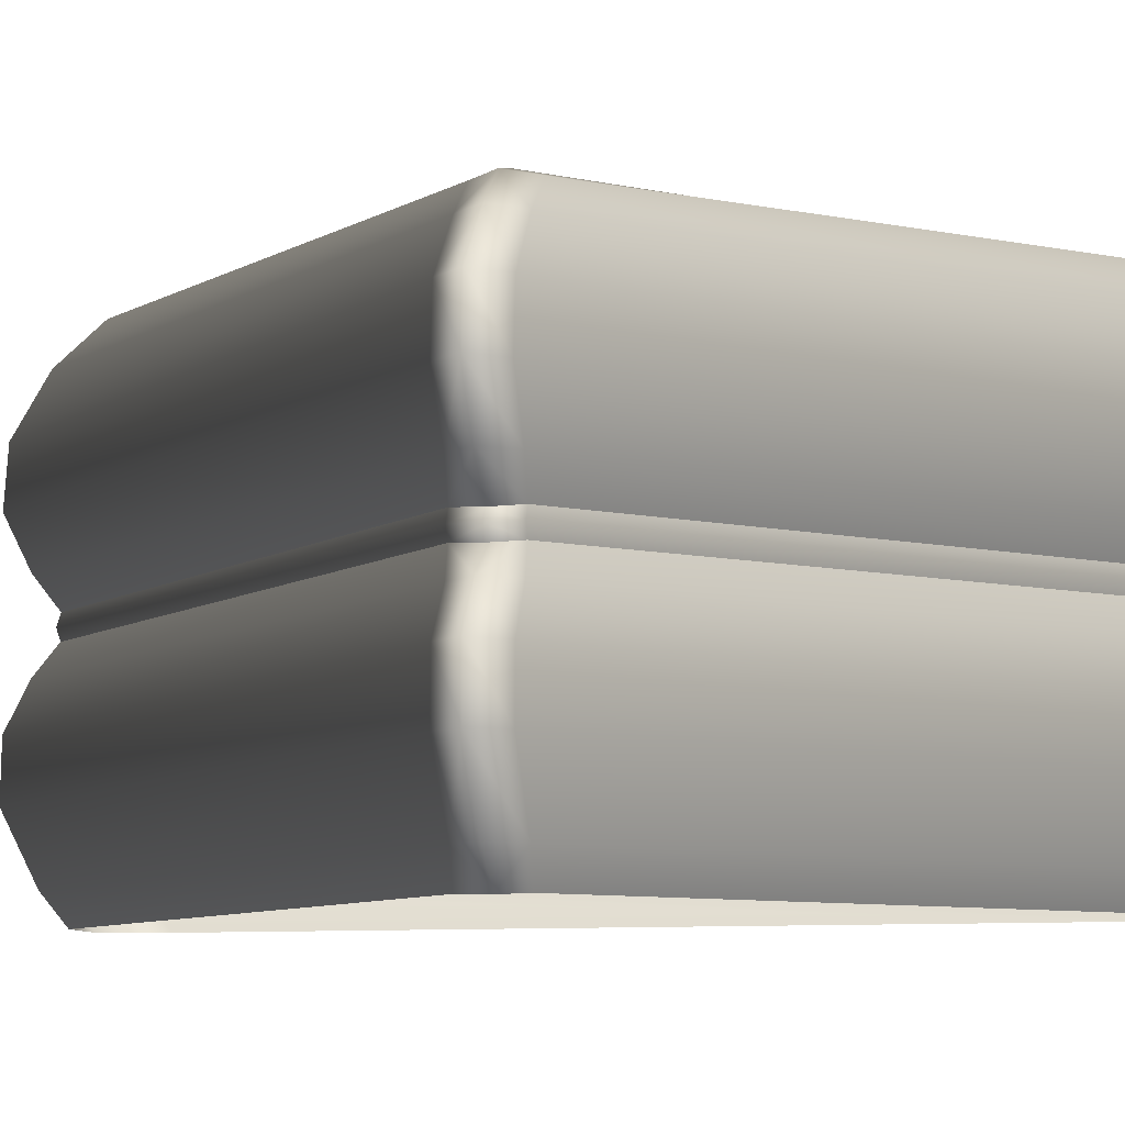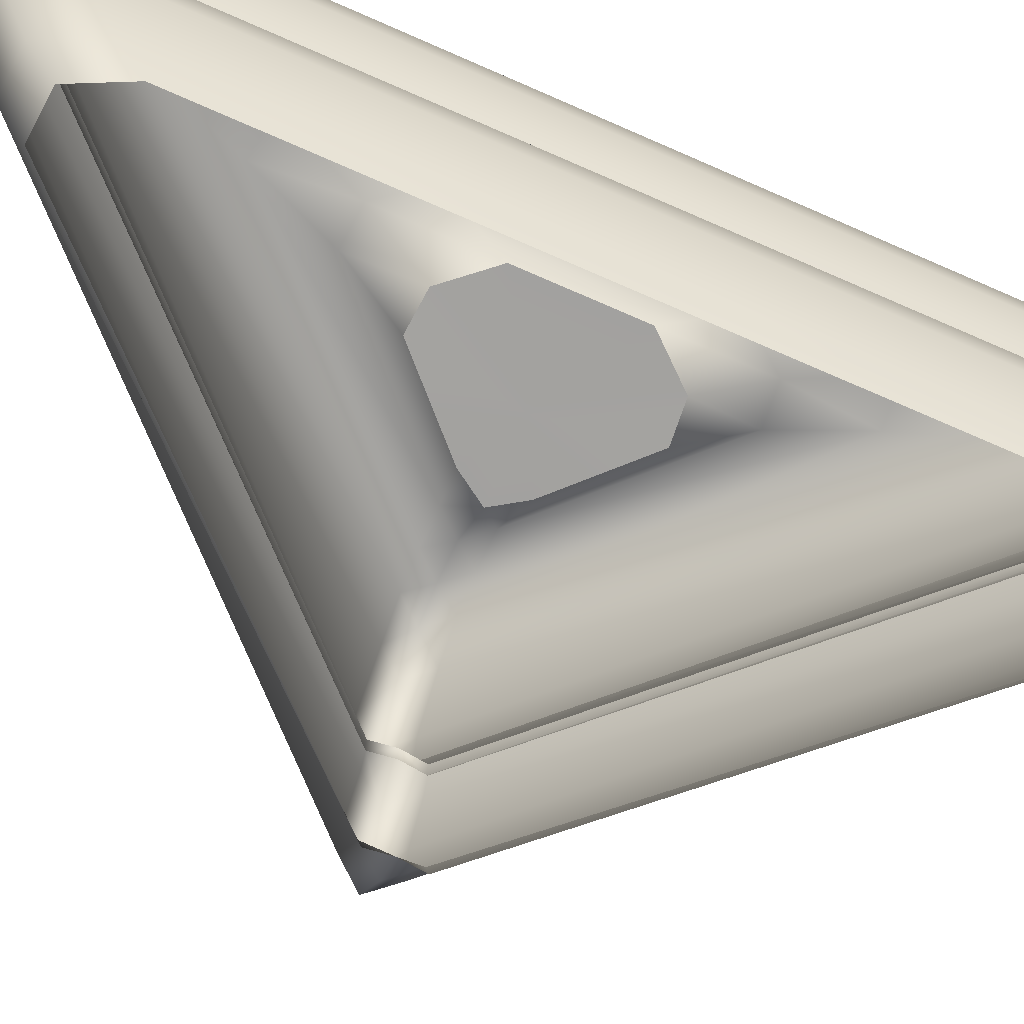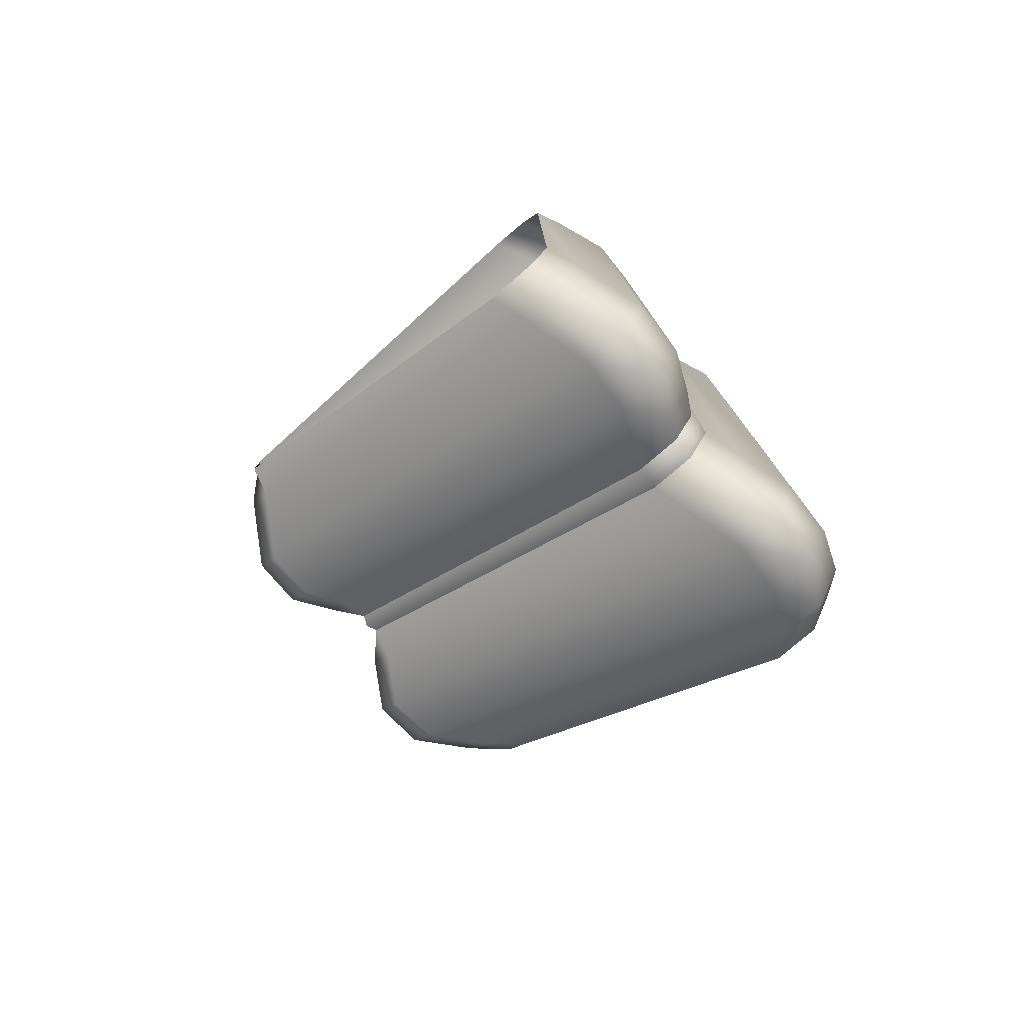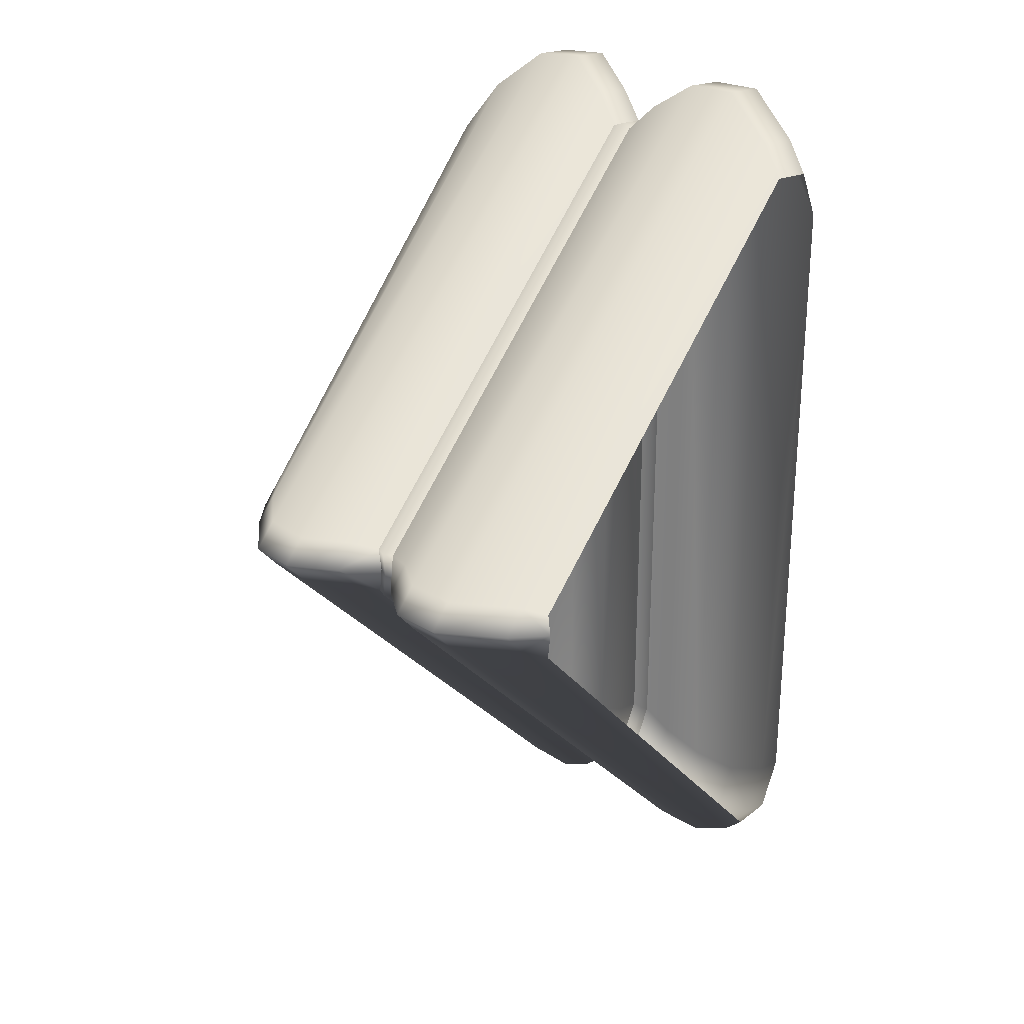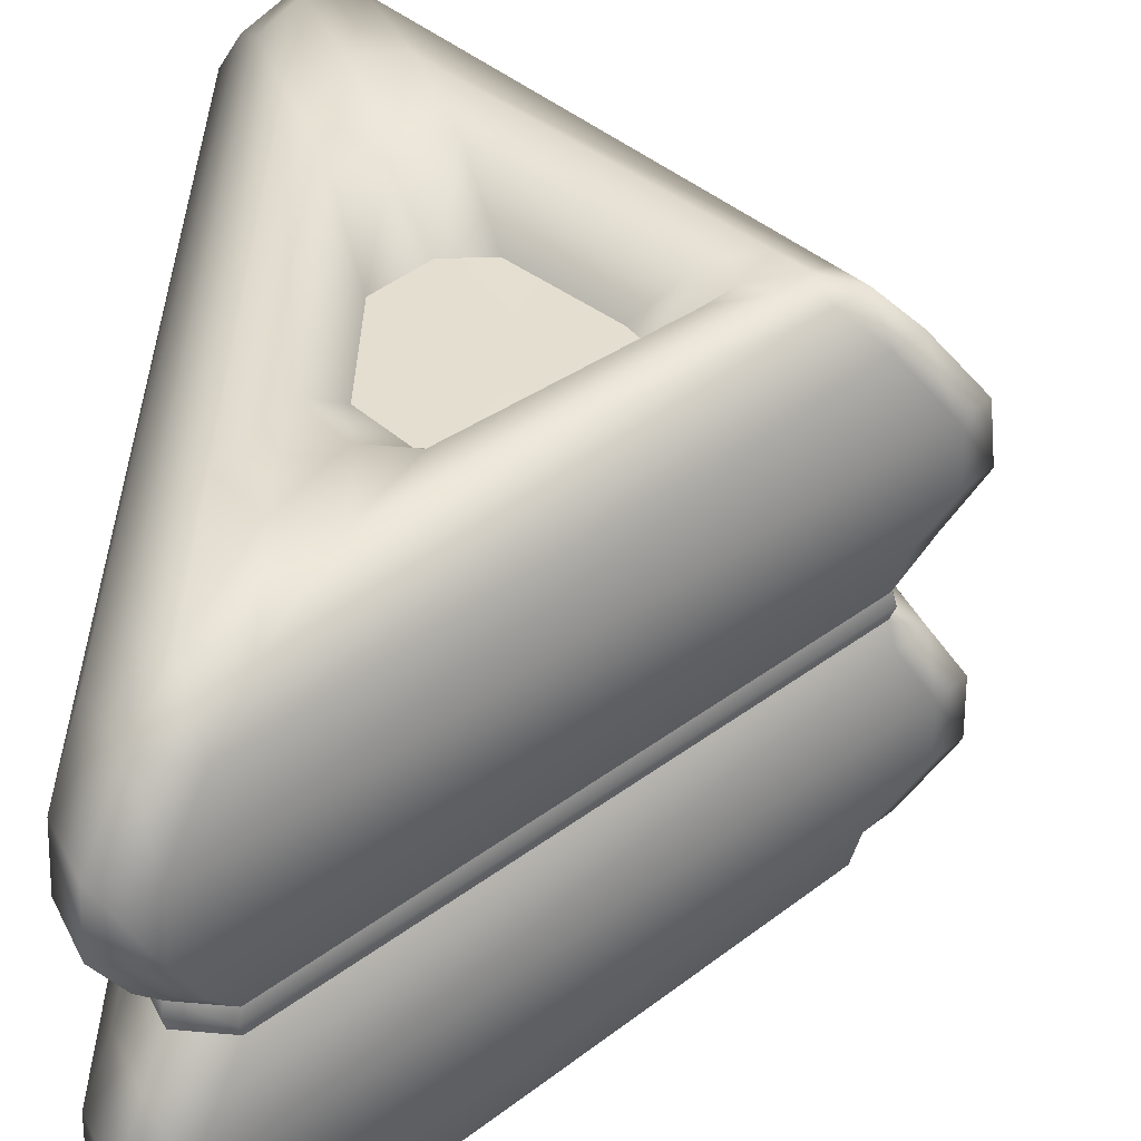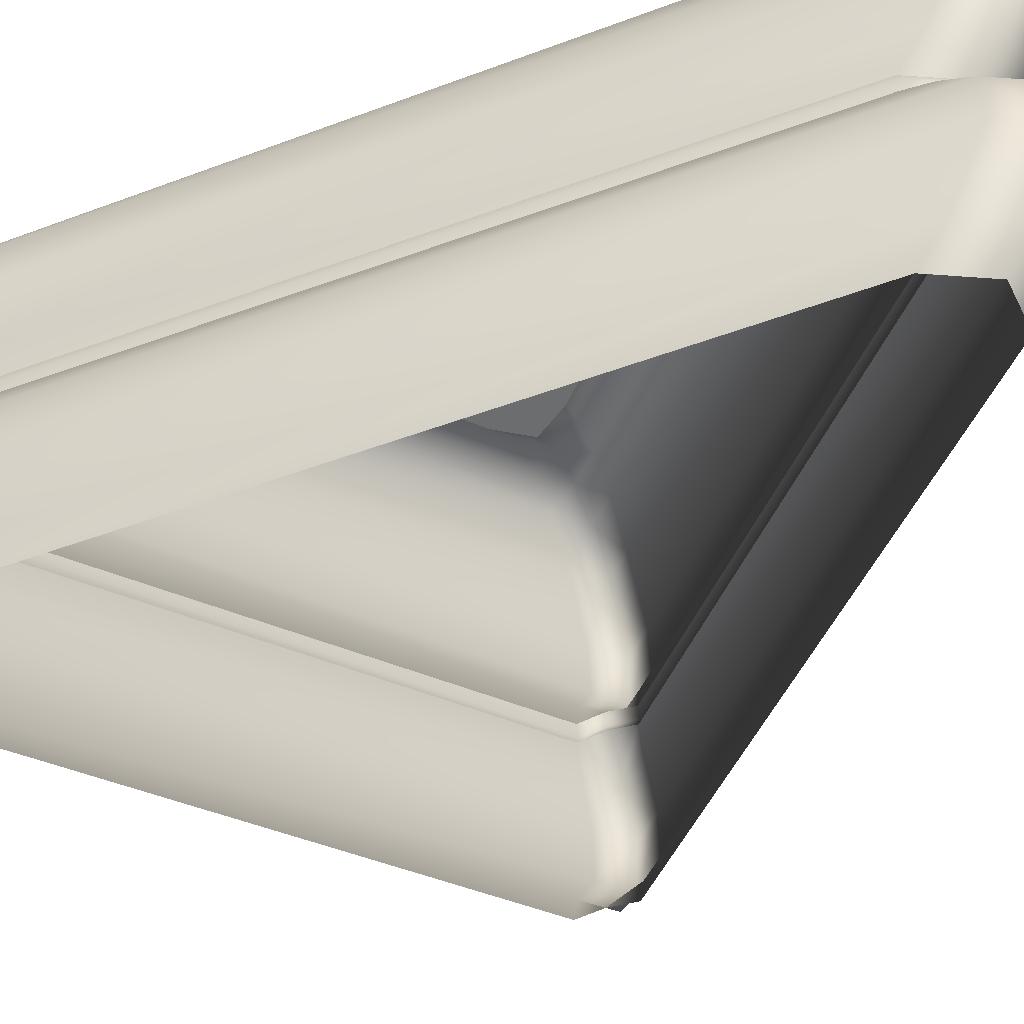
<metadata>
{"format":"obj","ext":"obj","renderer":"f3d","projection":"perspective","resolution":1024,"background":"white","views":[{"elev":-8.8,"azim":-76.7,"up":"+Y"},{"elev":-72.4,"azim":66.4,"up":"+Y"},{"elev":-78.8,"azim":39.7,"up":"+Z"},{"elev":26.0,"azim":-46.9,"up":"+Z"},{"elev":36.4,"azim":-178.3,"up":"+Y"},{"elev":-54.0,"azim":111.2,"up":"+Y"}]}
</metadata>
<code>
g ENV_S04_SLC2_BouncyTriangle_MO
v -1.197 1.167 0.1584
v -1.36 1.023 0.01441
v -1.179 1.167 0.01441
v -1.231 1.024 0.1597
v 1.055 1.024 2.58
v 0.9891 1.168 2.425
v 1.241 1.168 2.403
v 1.309 1.024 2.558
v 1.139 0.7941 2.741
v 1.4 0.7919 2.719
v -1.391 0.7939 0.164
v -1.524 0.793 0.01441
v -1.396 0.4865 0.1647
v -1.529 0.4854 0.01441
v 1.146 0.4866 2.748
v -1.151 0.1175 0.1597
v -1.279 0.1155 0.01441
v -1.085 -0.05285 0.01441
v -1.103 -0.05048 0.1584
v 1.028 0.1182 2.514
v 0.9572 -0.04972 2.347
v 1.407 0.4844 2.725
v 1.4 0.7919 2.719
v 1.281 0.1156 2.491
v 1.209 -0.05285 2.325
v 0.9891 1.295 2.425
v 1.31 1.478 2.568
v 1.241 1.294 2.403
v 1.058 1.478 2.59
v 1.412 1.769 2.746
v -1.249 1.477 0.1587
v -1.197 1.294 0.1584
v 1.152 1.768 2.769
v -1.376 1.477 0.01441
v -1.179 1.294 0.01441
v -1.557 1.767 0.01441
v -1.424 1.766 0.164
v -1.527 2.073 0.01441
v -1.394 2.073 0.1641
v -1.272 2.363 0.01441
v 1.142 2.075 2.743
v 1.403 2.076 2.721
v -1.145 2.362 0.1587
v -1.064 2.542 0.01441
v -0.9371 2.54 0.1584
v -0.8467 2.599 0.01441
v 1.022 2.362 2.504
v 1.274 2.365 2.482
v 1.403 2.076 2.721
v 1.152 2.543 2.187
v 0.9001 2.54 2.209
v 0.9186 2.6 1.546
v 0.653 2.596 1.584
v 0.7026 2.543 1.029
v -0.7197 2.596 0.1584
v -0.5982 2.541 0.01441
v -0.4711 2.537 0.1584
v -0.3166 2.253 4.315e-05
v -0.1929 2.249 0.1875
v 0.451 2.538 1.049
v 0.5275 2.254 0.6278
v 0.2769 2.249 0.6489
v 1.38 1.168 2.109
v 1.309 1.024 2.558
v 1.241 1.168 2.403
v 1.449 1.024 2.262
v 1.4 0.7919 2.719
v 1.449 1.024 -2.262
v 1.38 1.168 -2.109
v 1.309 1.024 -2.558
v 1.241 1.168 -2.403
v 1.4 0.7918 -2.719
v 1.545 0.7931 -2.414
v 1.407 0.4844 -2.725
v 1.545 0.7931 2.414
v 1.552 0.4857 -2.419
v 1.281 0.1156 -2.491
v 1.552 0.4857 2.419
v 1.407 0.4844 2.725
v 1.281 0.1156 2.491
v 1.422 0.1182 -2.195
v 1.209 -0.05285 -2.325
v 1.348 -0.04972 -2.031
v 1.348 -0.04972 2.031
v 1.422 0.1182 2.195
v 1.209 -0.05285 2.325
v 0.7026 2.543 1.029
v 0.5275 2.254 0.6278
v 0.7647 2.249 0.3559
v 0.9208 2.538 0.7529
v 0.9186 2.6 1.546
v 0.7647 2.249 -0.3559
v 1.141 2.596 1.305
v 1.152 2.543 2.187
v 0.9208 2.538 -0.7529
v 1.308 2.54 1.825
v 1.274 2.365 2.482
v 0.7026 2.543 -1.029
v 0.5275 2.254 -0.6278
v 0.9301 2.6 -1.546
v 1.141 2.596 -1.27
v 1.152 2.543 -2.187
v 1.324 2.54 -1.828
v 1.274 2.365 -2.482
v 1.414 2.362 2.187
v 1.403 2.076 2.721
v 1.457 2.362 -2.144
v 1.403 2.076 -2.721
v 1.547 2.074 2.416
v 1.547 2.074 -2.416
v 1.412 1.769 -2.746
v 1.557 1.767 -2.441
v 1.31 1.478 -2.568
v 1.557 1.767 2.441
v 1.412 1.769 2.746
v 1.31 1.478 2.568
v 1.45 1.478 2.274
v 1.241 1.294 2.403
v 1.38 1.295 2.109
v 1.38 1.295 -2.109
v 1.45 1.478 -2.274
v 1.241 1.294 -2.403
v -1.197 1.167 -0.1297
v -1.179 1.167 0.01441
v -1.36 1.023 0.01441
v -1.231 1.024 -0.131
v 1.055 1.024 -2.58
v 0.9891 1.168 -2.425
v 1.241 1.168 -2.403
v 1.309 1.024 -2.558
v 1.139 0.7941 -2.741
v 1.4 0.7918 -2.719
v -1.391 0.7939 -0.1353
v -1.524 0.793 0.01441
v -1.529 0.4854 0.01441
v -1.396 0.4865 -0.136
v 1.146 0.4866 -2.748
v 1.4 0.7918 -2.719
v 1.407 0.4844 -2.725
v 1.028 0.1182 -2.514
v 1.281 0.1156 -2.491
v -1.151 0.1175 -0.131
v -1.279 0.1155 0.01441
v -1.085 -0.05285 0.01441
v -1.103 -0.05048 -0.1297
v 0.9572 -0.04972 -2.347
v 1.209 -0.05285 -2.325
v 0.9891 1.295 -2.425
v 1.241 1.294 -2.403
v 1.31 1.478 -2.568
v 1.058 1.478 -2.59
v 1.412 1.769 -2.746
v -1.249 1.477 -0.13
v -1.197 1.294 -0.1297
v 1.152 1.768 -2.769
v 1.403 2.076 -2.721
v 1.142 2.075 -2.743
v -1.376 1.477 0.01441
v -1.179 1.294 0.01441
v -1.557 1.767 0.01441
v -1.424 1.766 -0.1352
v -1.394 2.073 -0.1354
v -1.527 2.073 0.01441
v -1.272 2.363 0.01441
v -1.145 2.362 -0.13
v -1.064 2.542 0.01441
v -0.9371 2.54 -0.1297
v -0.8467 2.599 0.01441
v 1.022 2.362 -2.504
v 1.274 2.365 -2.482
v 1.403 2.076 -2.721
v 1.152 2.543 -2.187
v 0.9001 2.54 -2.209
v 0.9301 2.6 -1.546
v 0.6524 2.596 -1.567
v 0.7026 2.543 -1.029
v -0.7197 2.596 -0.1297
v -0.5982 2.541 0.01441
v -0.4711 2.537 -0.1297
v -0.3166 2.253 4.315e-05
v -0.1929 2.249 -0.1875
v 0.451 2.538 -1.049
v 0.5275 2.254 -0.6278
v 0.2769 2.249 -0.6489
v 1.38 1.295 2.109
v 1.38 1.295 -2.109
v 1.391 1.231 -2.13
v 1.391 1.231 2.13
v 1.38 1.168 -2.109
v 1.38 1.168 2.109
v 1.241 1.168 2.403
v 1.251 1.231 2.427
v 1.241 1.294 2.403
v 0.9891 1.168 2.425
v 1.251 1.231 2.427
v 1.241 1.168 2.403
v 0.9969 1.231 2.449
v 1.241 1.294 2.403
v 0.9891 1.295 2.425
v -1.197 1.167 0.1584
v -1.224 1.23 0.1599
v -1.197 1.294 0.1584
v -1.179 1.294 0.01441
v -1.207 1.23 0.01441
v -1.179 1.167 0.01441
v 1.251 1.231 -2.427
v 1.38 1.295 -2.109
v 1.241 1.294 -2.403
v 1.391 1.231 -2.13
v 1.241 1.168 -2.403
v 1.38 1.168 -2.109
v 0.9891 1.168 -2.425
v 1.241 1.168 -2.403
v 1.251 1.231 -2.427
v 0.9969 1.231 -2.449
v 1.241 1.294 -2.403
v 0.9891 1.295 -2.425
v -1.197 1.167 -0.1297
v -1.224 1.23 -0.1312
v -1.197 1.294 -0.1297
v -1.179 1.294 0.01441
v -1.207 1.23 0.01441
v -1.179 1.167 0.01441
v 0.167 2.25 4.315e-05
v -0.1929 2.249 -0.1875
v 0.2769 2.249 -0.6489
v 0.5275 2.254 -0.6278
v -0.3166 2.253 4.315e-05
v 0.7647 2.249 -0.3559
v -0.1929 2.249 0.1875
v 0.7647 2.249 0.3559
v 0.2769 2.249 0.6489
v 0.5275 2.254 0.6278
g ENV_S04_SLC2_BouncyTriangle_MO_0
f 3 2 1
f 2 4 1
f 4 5 1
f 5 6 1
f 6 5 7
f 5 8 7
f 8 5 9
f 9 5 4
f 10 8 9
f 11 4 2
f 11 9 4
f 12 11 2
f 11 12 13
f 12 14 13
f 15 9 11
f 13 15 11
f 16 13 14
f 17 16 14
f 17 18 16
f 18 19 16
f 16 20 13
f 16 19 20
f 20 15 13
f 19 21 20
f 15 22 9
f 22 15 20
f 22 23 9
f 24 22 20
f 20 21 24
f 21 25 24
f 28 27 26
f 27 29 26
f 27 30 29
f 26 29 31
f 32 26 31
f 30 33 29
f 31 29 33
f 32 31 34
f 35 32 34
f 34 31 36
f 31 37 36
f 37 31 33
f 38 36 37
f 39 38 37
f 37 33 39
f 38 39 40
f 33 30 41
f 33 41 39
f 30 42 41
f 39 43 40
f 43 39 41
f 40 43 44
f 43 45 44
f 44 45 46
f 47 43 41
f 45 43 47
f 48 47 41
f 49 48 41
f 48 50 47
f 50 51 47
f 51 45 47
f 50 52 51
f 52 53 51
f 45 51 53
f 52 54 53
f 45 55 46
f 55 45 53
f 46 55 56
f 55 57 56
f 57 55 53
f 56 57 58
f 57 59 58
f 54 60 53
f 60 57 53
f 59 57 60
f 54 61 60
f 62 59 60
f 61 62 60
f 65 64 63
f 64 66 63
f 66 64 67
f 66 68 63
f 68 69 63
f 68 70 69
f 70 71 69
f 70 68 72
f 68 73 72
f 73 68 66
f 74 72 73
f 75 66 67
f 75 73 66
f 76 74 73
f 76 73 75
f 74 76 77
f 78 75 67
f 78 76 75
f 79 78 67
f 78 79 80
f 76 81 77
f 81 76 78
f 82 77 81
f 83 82 81
f 83 81 84
f 85 78 80
f 85 81 78
f 81 85 84
f 80 86 85
f 86 84 85
f 89 88 87
f 90 89 87
f 90 87 91
f 92 89 90
f 93 90 91
f 93 91 94
f 95 92 90
f 95 90 93
f 96 93 94
f 96 94 97
f 92 95 98
f 99 92 98
f 98 95 100
f 101 95 93
f 95 101 100
f 101 93 96
f 100 101 102
f 101 103 102
f 103 101 96
f 102 103 104
f 105 96 97
f 103 96 105
f 105 97 106
f 103 107 104
f 107 103 105
f 104 107 108
f 109 105 106
f 107 105 109
f 107 110 108
f 110 107 109
f 108 110 111
f 110 112 111
f 112 110 109
f 111 112 113
f 114 109 106
f 114 112 109
f 115 114 106
f 114 115 116
f 117 114 116
f 112 114 117
f 117 116 118
f 119 117 118
f 119 120 117
f 112 121 113
f 121 112 117
f 120 121 117
f 113 121 122
f 121 120 122
f 125 124 123
f 126 125 123
f 127 126 123
f 128 127 123
f 127 128 129
f 130 127 129
f 127 130 131
f 127 131 126
f 130 132 131
f 126 133 125
f 131 133 126
f 133 134 125
f 134 133 135
f 133 131 136
f 133 136 135
f 131 137 136
f 131 138 137
f 138 139 137
f 137 139 140
f 137 140 136
f 139 141 140
f 136 142 135
f 140 142 136
f 142 143 135
f 144 143 142
f 145 144 142
f 145 142 140
f 146 145 140
f 146 140 141
f 147 146 141
f 150 149 148
f 151 150 148
f 152 150 151
f 151 148 153
f 148 154 153
f 155 152 151
f 151 153 155
f 156 152 155
f 157 156 155
f 153 154 158
f 154 159 158
f 153 158 160
f 153 161 155
f 161 153 160
f 157 155 161
f 162 161 160
f 162 157 161
f 163 162 160
f 162 163 164
f 165 162 164
f 162 165 157
f 165 164 166
f 167 165 166
f 167 166 168
f 165 169 157
f 165 167 169
f 169 170 157
f 170 171 157
f 172 170 169
f 173 172 169
f 167 173 169
f 174 172 173
f 175 174 173
f 173 167 175
f 176 174 175
f 177 167 168
f 167 177 175
f 177 168 178
f 179 177 178
f 177 179 175
f 179 178 180
f 181 179 180
f 182 176 175
f 179 182 175
f 179 181 182
f 183 176 182
f 181 184 182
f 184 183 182
g ENV_S04_SLC2_BouncyTriangle_MO_1
f 187 186 185
f 188 187 185
f 189 187 188
f 190 189 188
f 190 188 191
f 188 192 191
f 188 185 192
f 185 193 192
f 196 195 194
f 195 197 194
f 195 198 197
f 198 199 197
f 194 197 200
f 197 199 201
f 197 201 200
f 199 202 201
f 201 202 203
f 204 201 203
f 200 201 204
f 205 200 204
f 208 207 206
f 207 209 206
f 206 209 210
f 209 211 210
f 214 213 212
f 215 214 212
f 216 214 215
f 217 216 215
f 215 212 218
f 217 215 219
f 219 215 218
f 220 217 219
f 220 219 221
f 219 222 221
f 219 218 222
f 218 223 222
f 226 225 224
f 224 227 226
f 225 228 224
f 224 229 227
f 228 230 224
f 231 229 224
f 230 232 224
f 231 224 233
f 233 224 232

</code>
